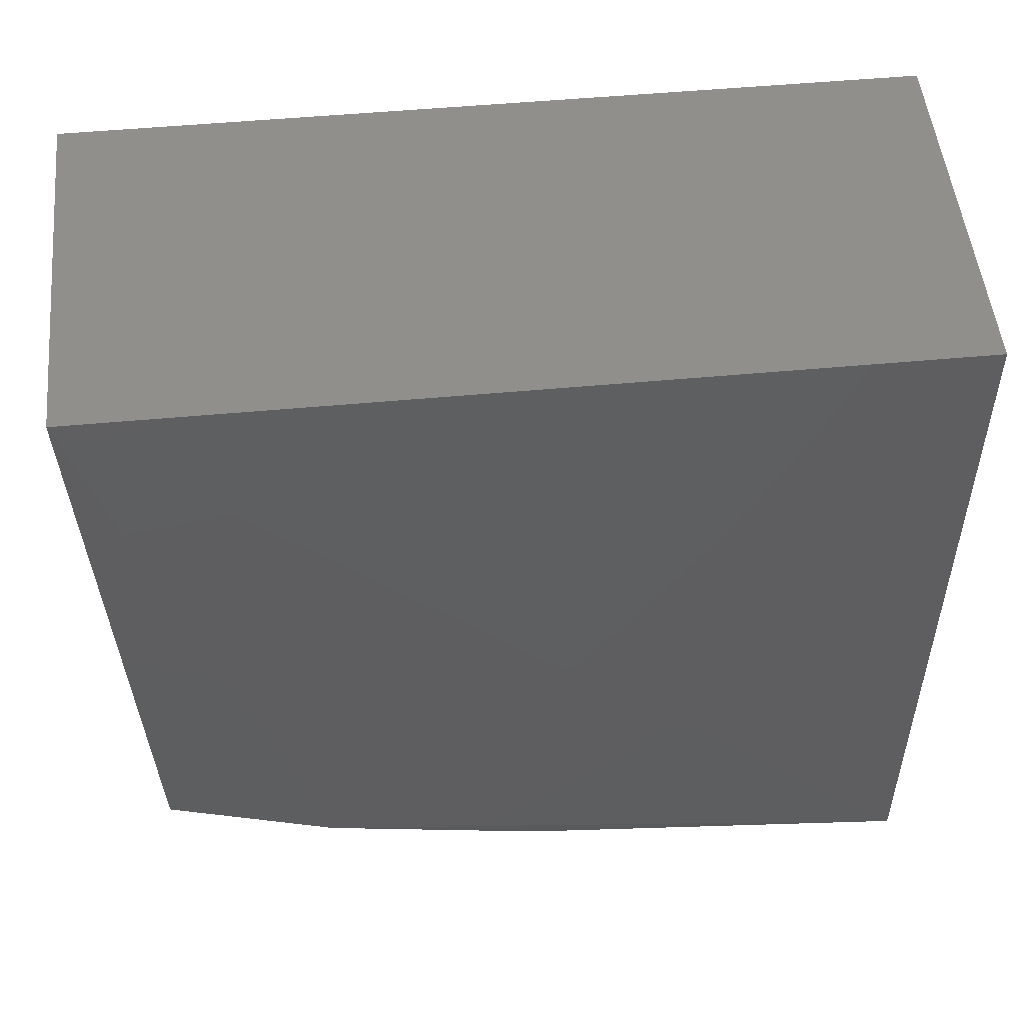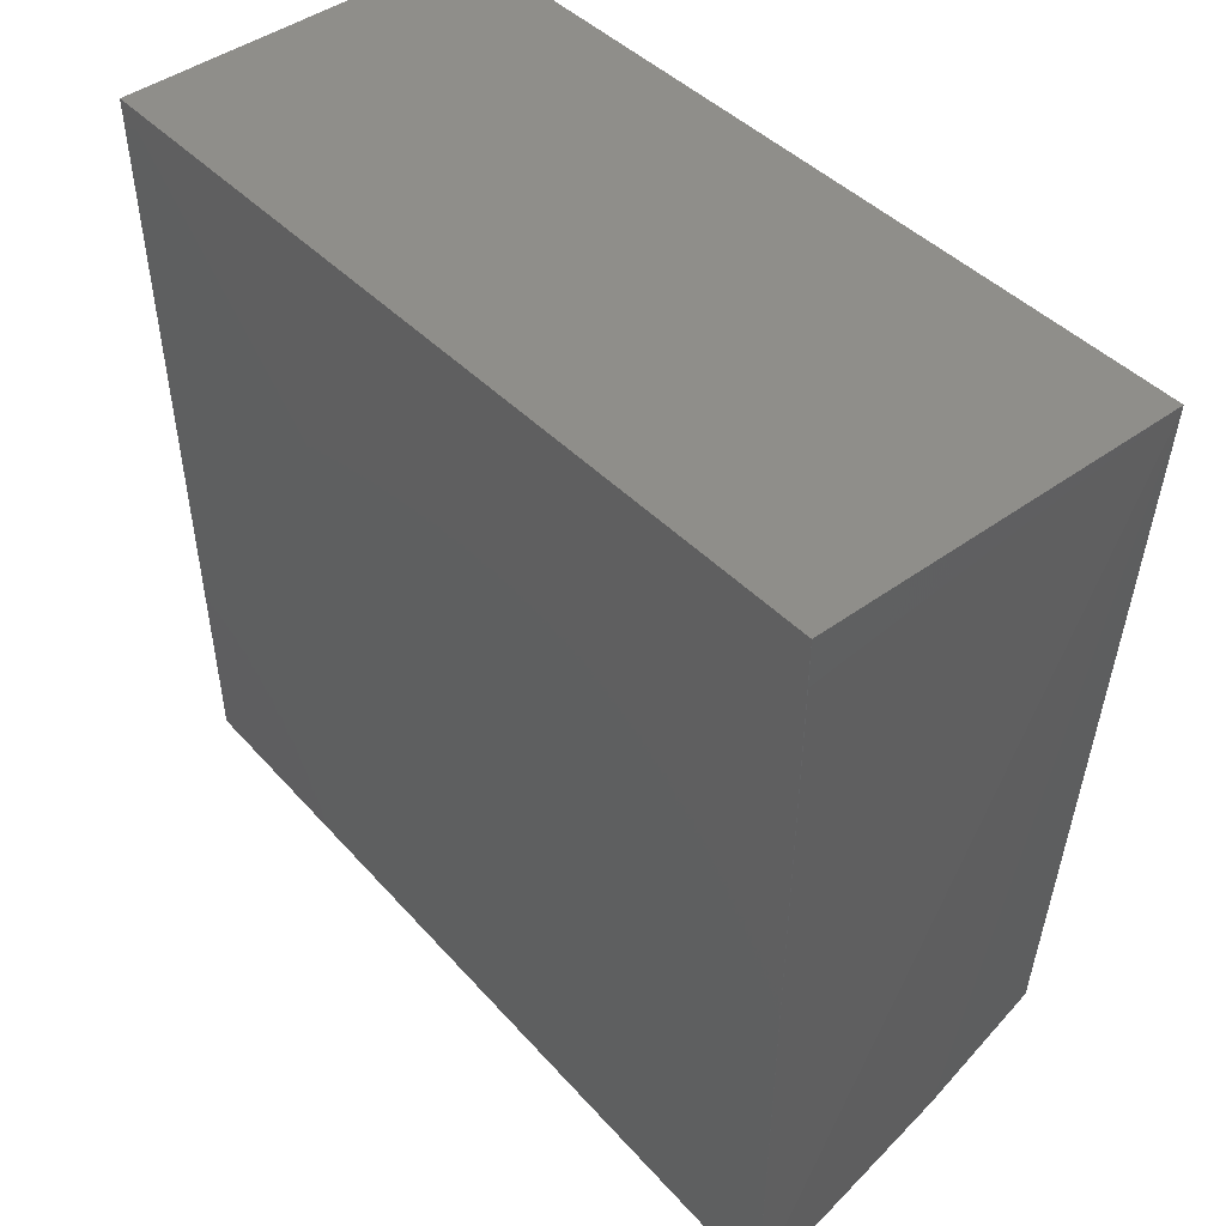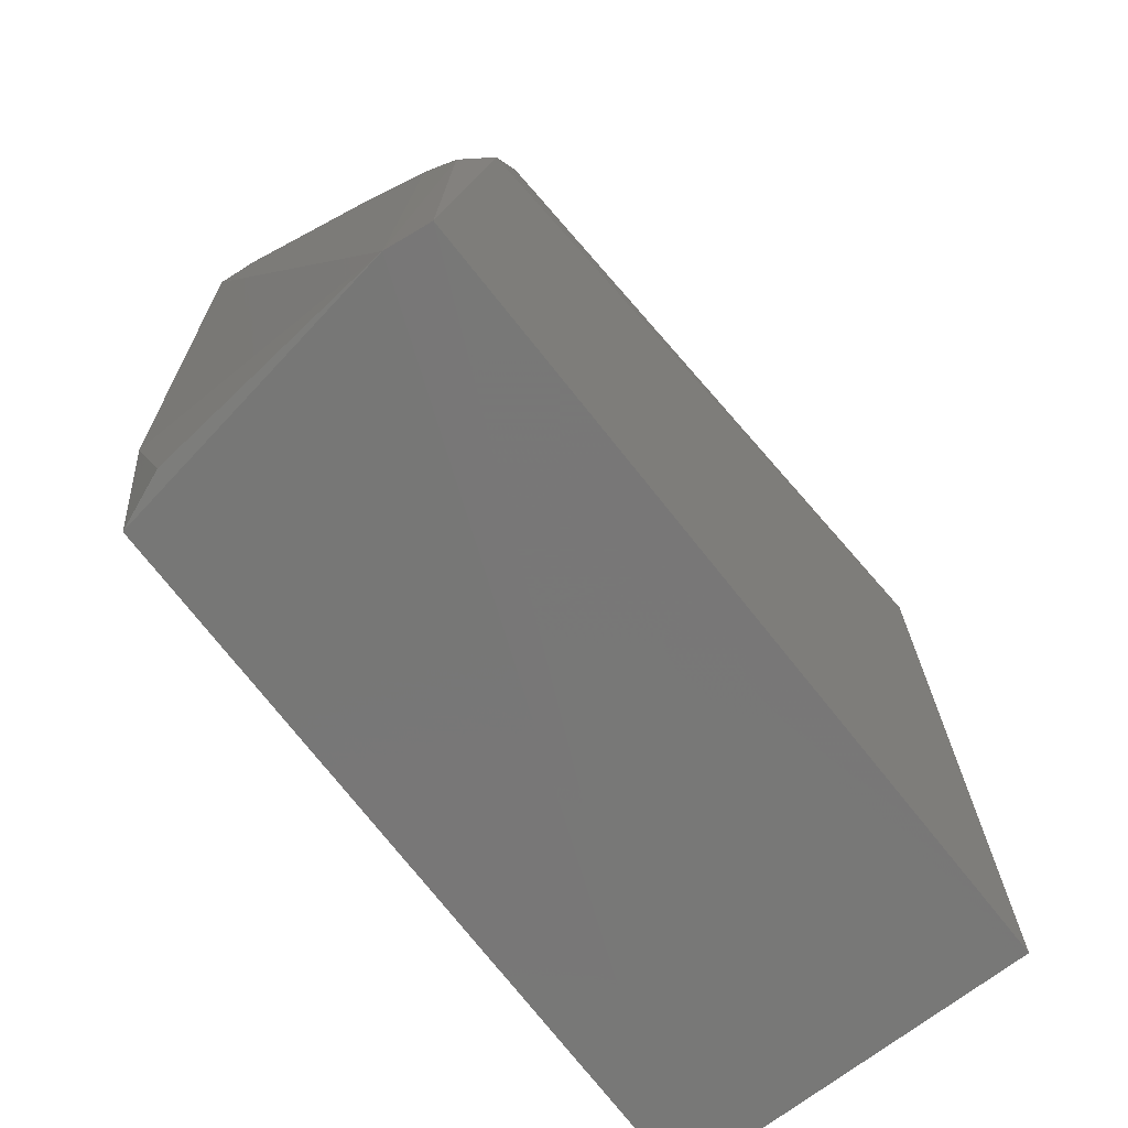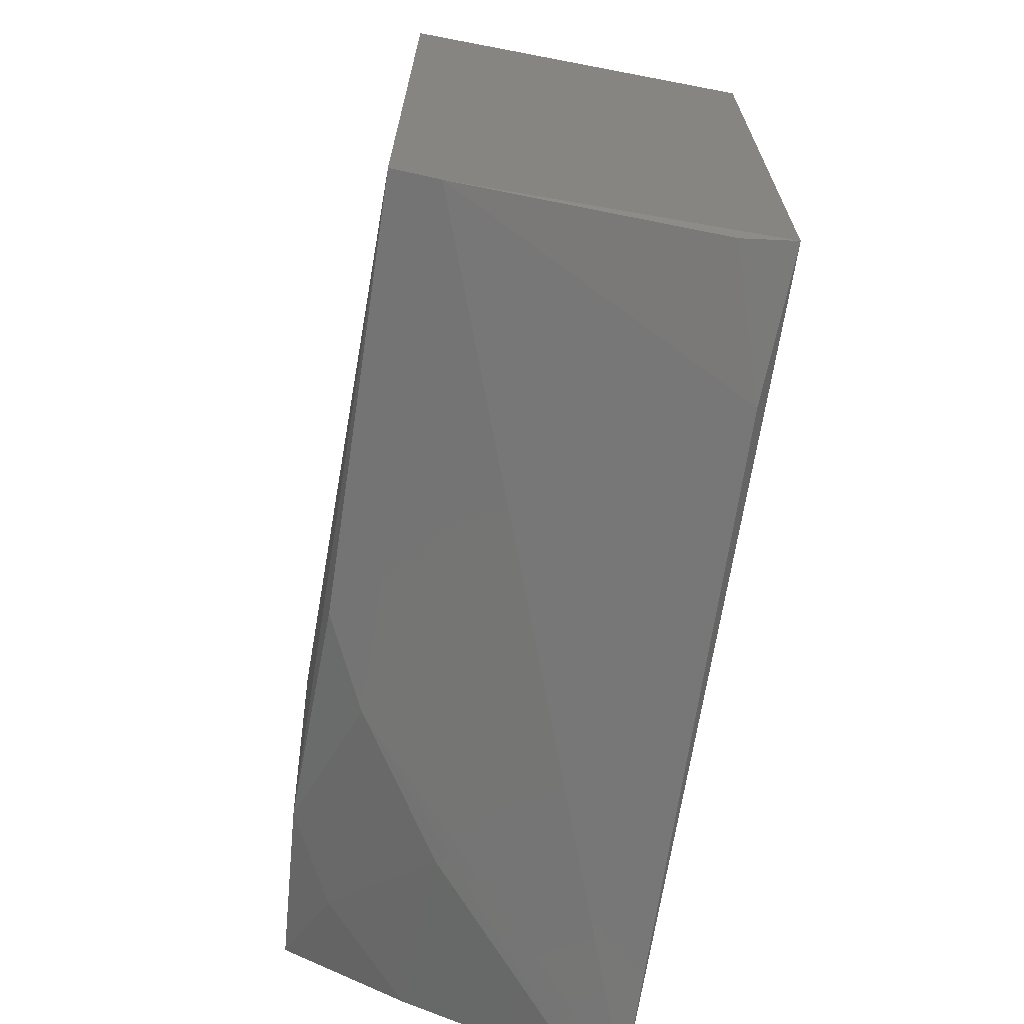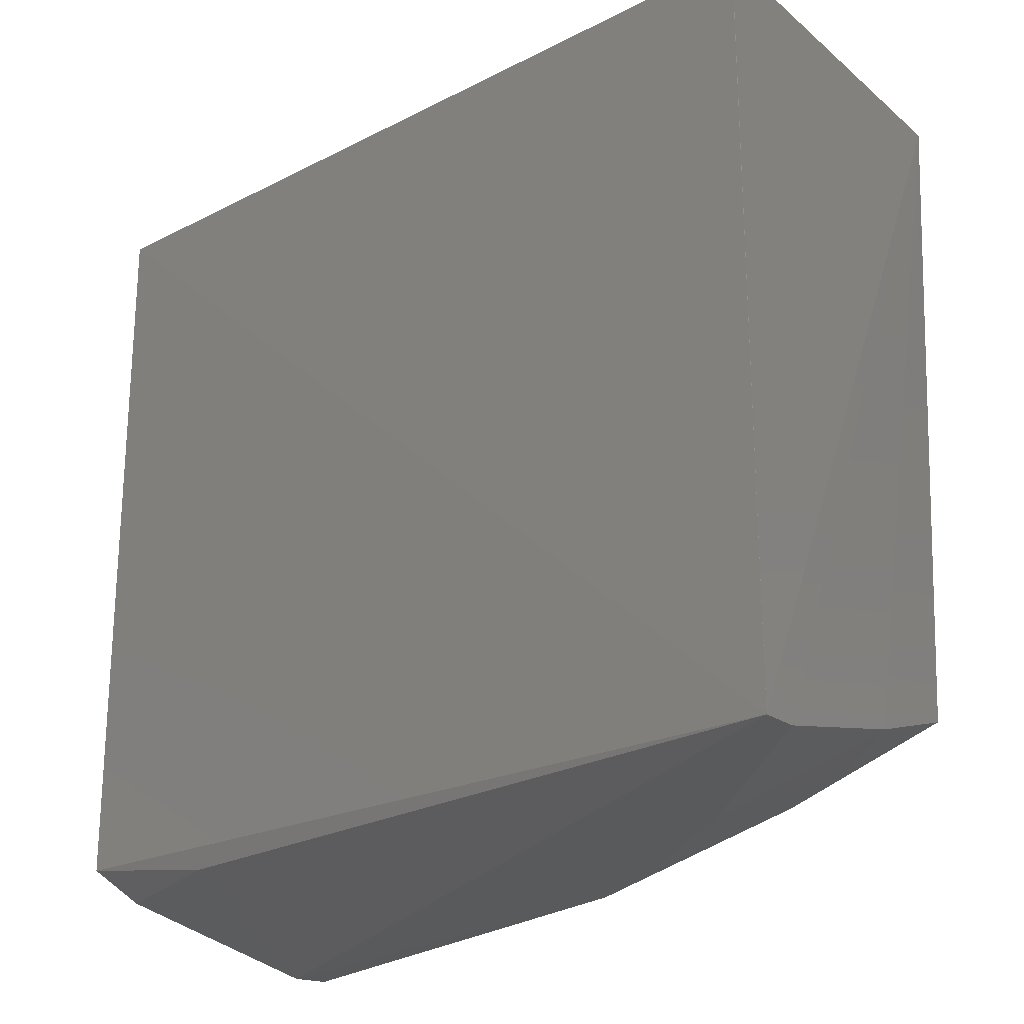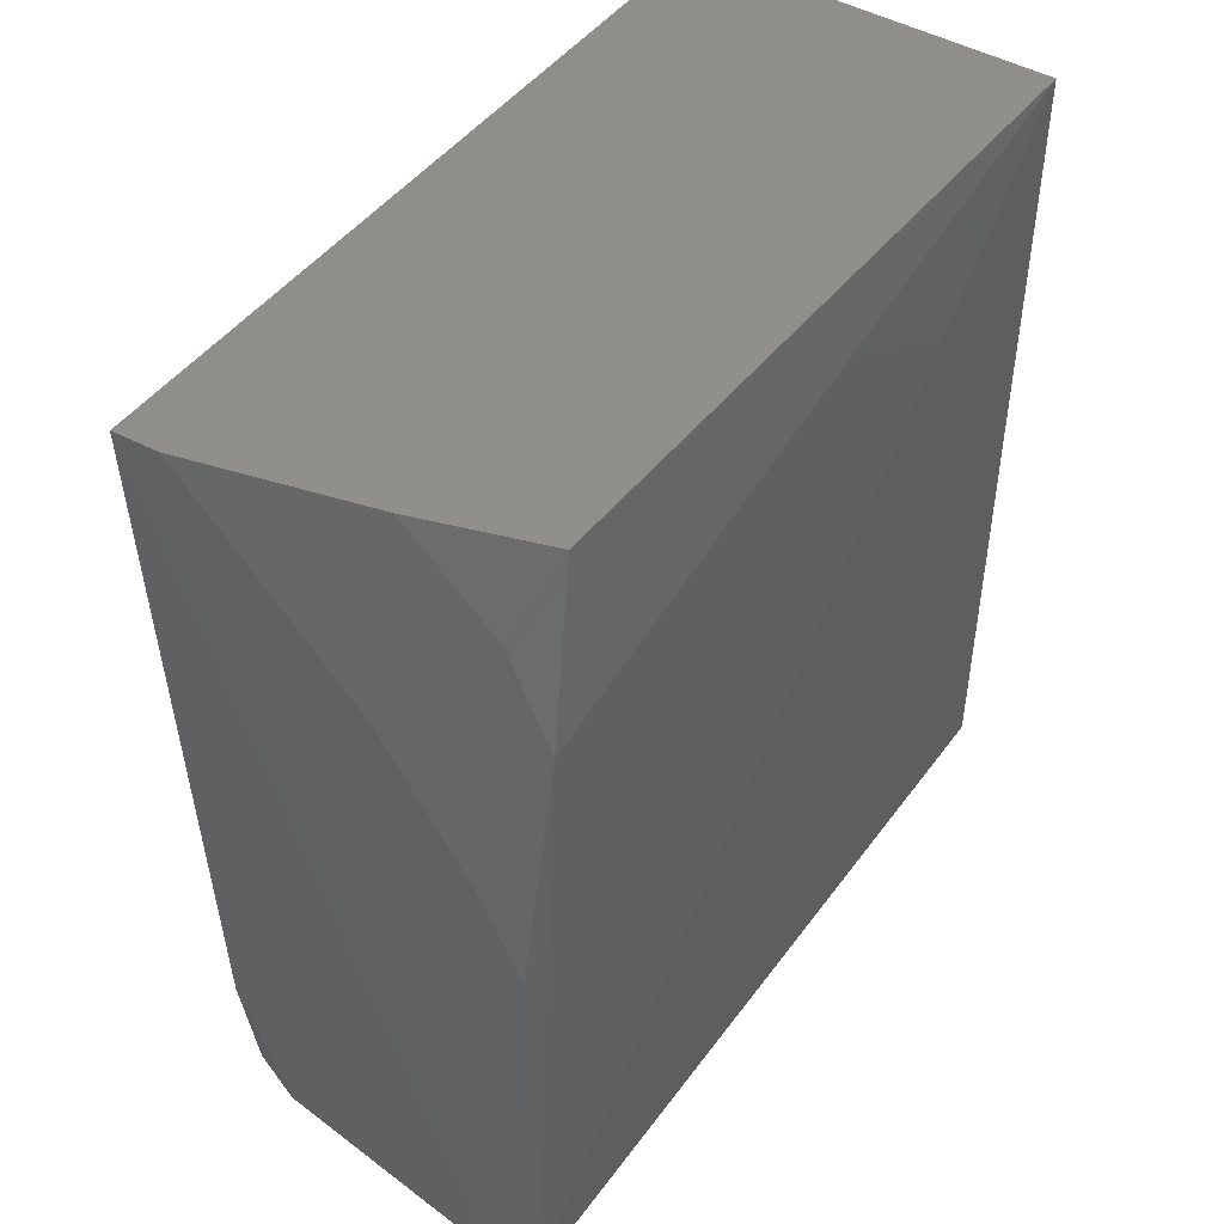
<metadata>
{"format":"stl","ext":"stl","renderer":"f3d","projection":"perspective","resolution":1024,"background":"white","views":[{"elev":51.5,"azim":84.2,"up":"+Y"},{"elev":44.4,"azim":-40.4,"up":"+Y"},{"elev":-70.4,"azim":37.9,"up":"+Z"},{"elev":-70.1,"azim":169.2,"up":"+Y"},{"elev":-26.4,"azim":-51.7,"up":"+Y"},{"elev":45.8,"azim":33.8,"up":"+Z"}]}
</metadata>
<code>
# stl→obj: 19 verts, 34 faces
v 10.75 0.3056 10.69
v 13.86 0.3056 10.69
v 10.75 0.3056 3.694
v 13.86 0.3056 3.694
v 13.83 -6.419 3.684
v 13.7 -5.843 9.031
v 13.58 -5.469 10.5
v 10.71 -6.312 10.66
v 12.56 -5.851 10.57
v 10.75 -0.08333 10.69
v 13.7 -6.251 7.115
v 10.85 -6.054 3.725
v 11.08 -6.279 10.64
v 13.3 -5.802 9.799
v 13.44 -6.467 3.686
v 13.32 -6.247 7.868
v 10.91 -6.265 4.938
v 12.54 -6.242 9.033
v 11.32 -6.243 3.75
f 1 2 3
f 4 2 5
f 4 5 3
f 4 3 2
f 6 2 7
f 6 5 2
f 8 1 3
f 9 7 2
f 10 8 2
f 10 2 1
f 10 1 8
f 11 5 6
f 12 8 3
f 13 9 2
f 13 2 8
f 14 6 7
f 14 7 9
f 15 5 11
f 15 12 3
f 15 3 5
f 16 13 8
f 16 11 6
f 16 15 11
f 16 8 15
f 17 15 8
f 17 8 12
f 18 14 9
f 18 9 13
f 18 13 16
f 18 16 6
f 18 6 14
f 19 17 12
f 19 12 15
f 19 15 17

</code>
